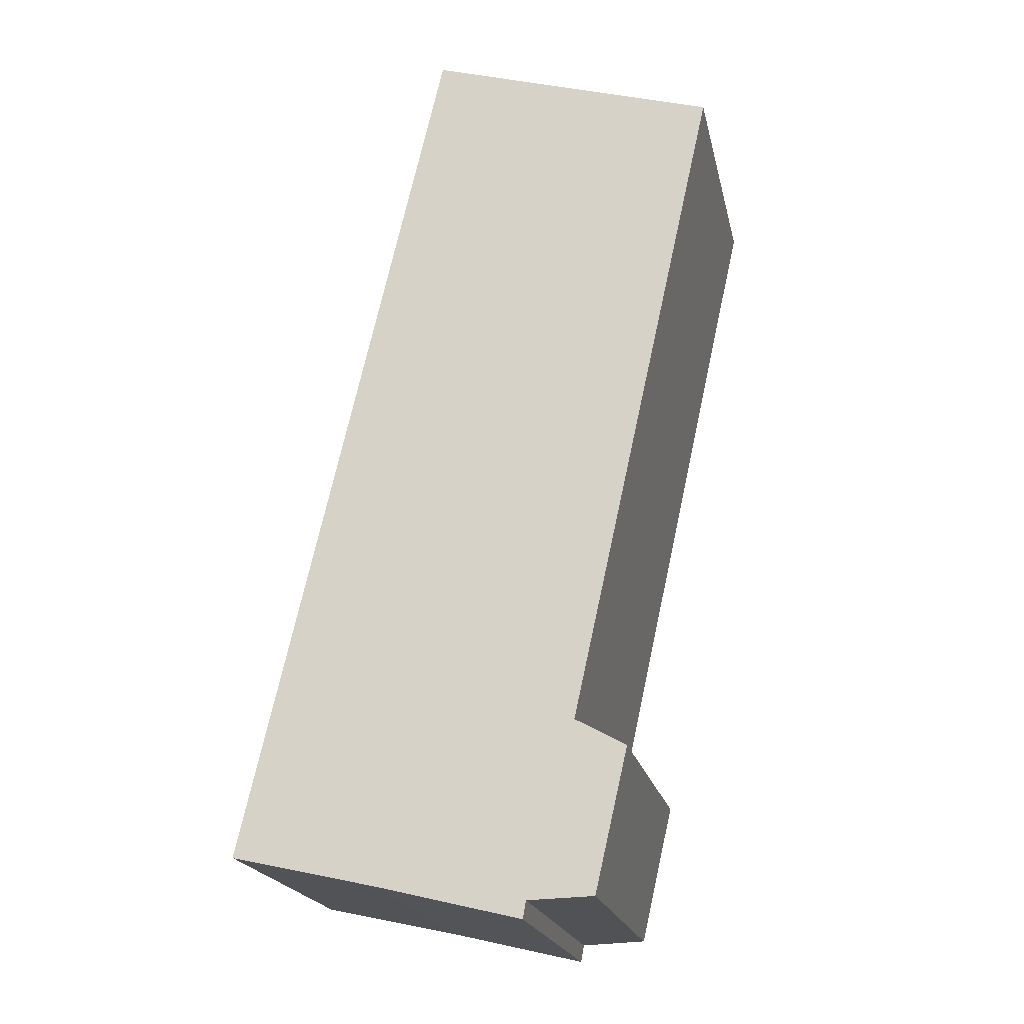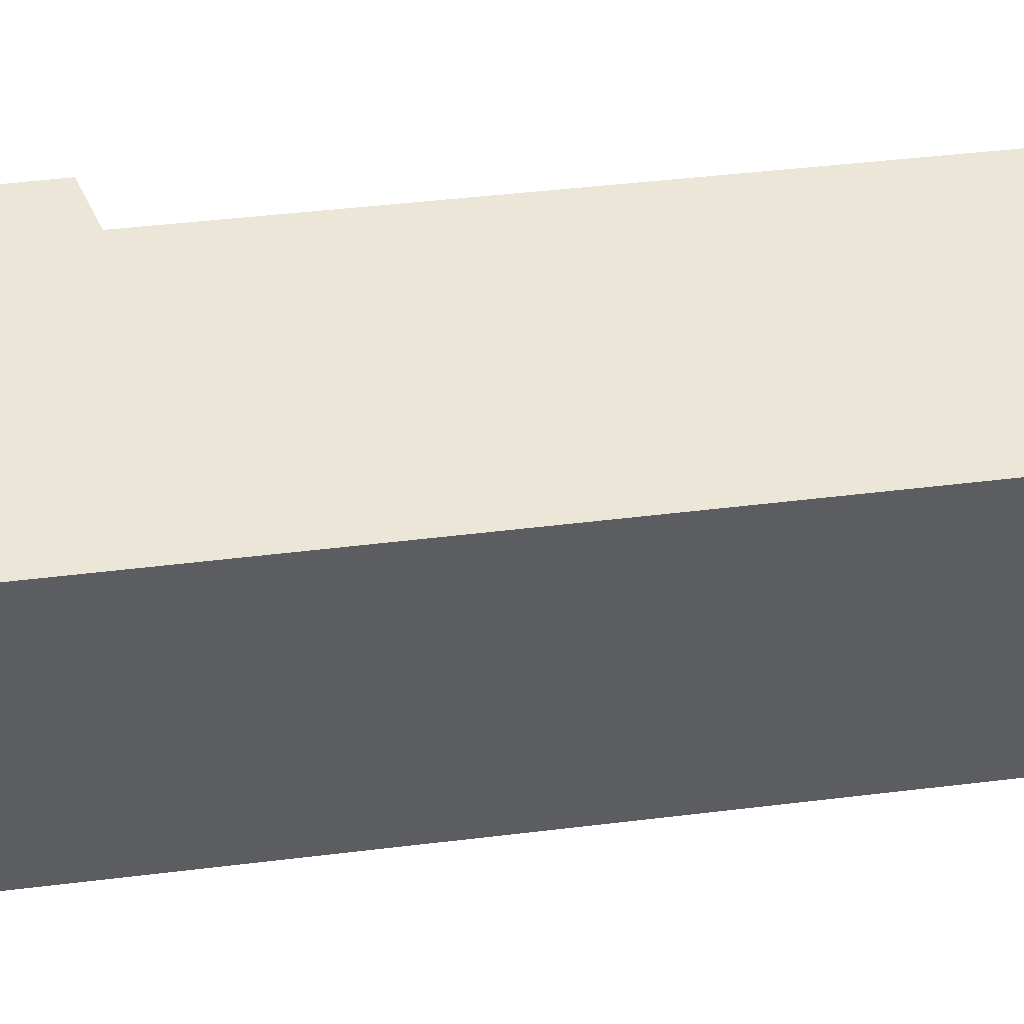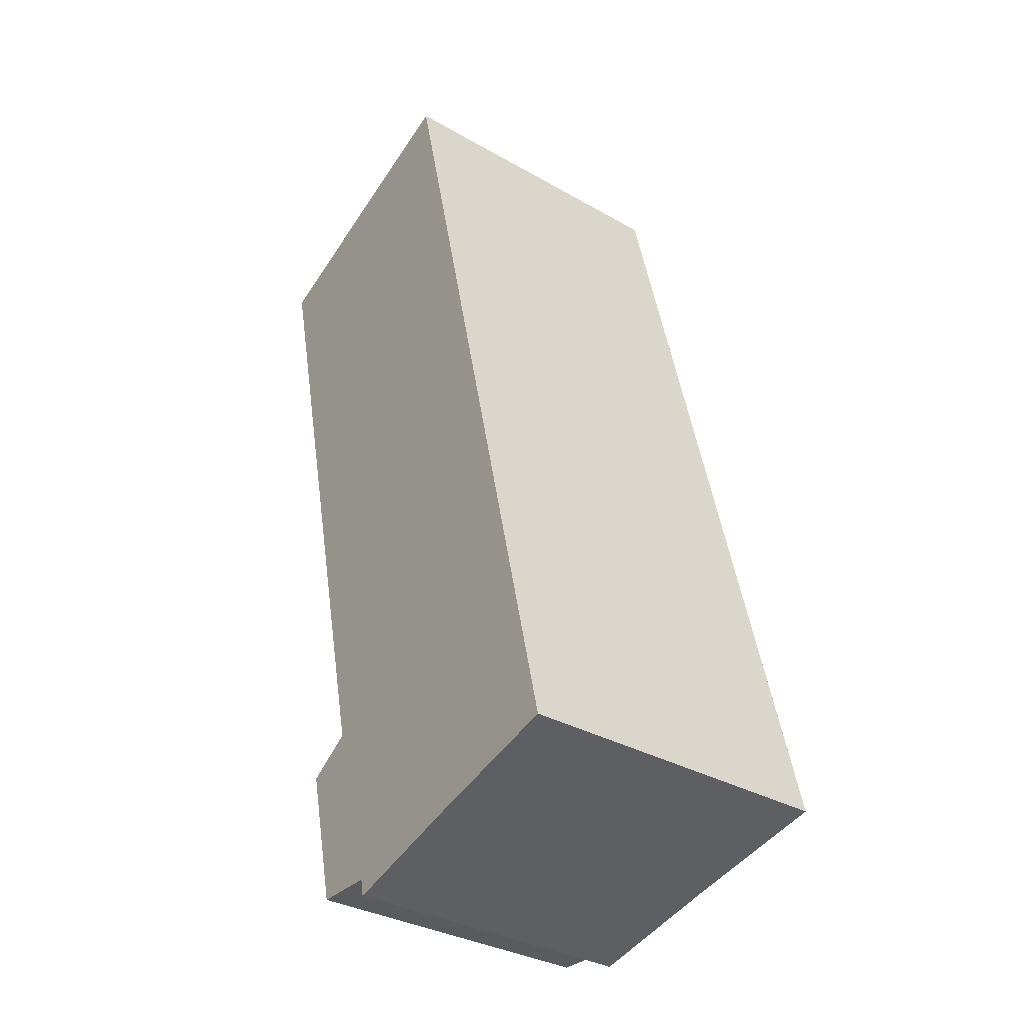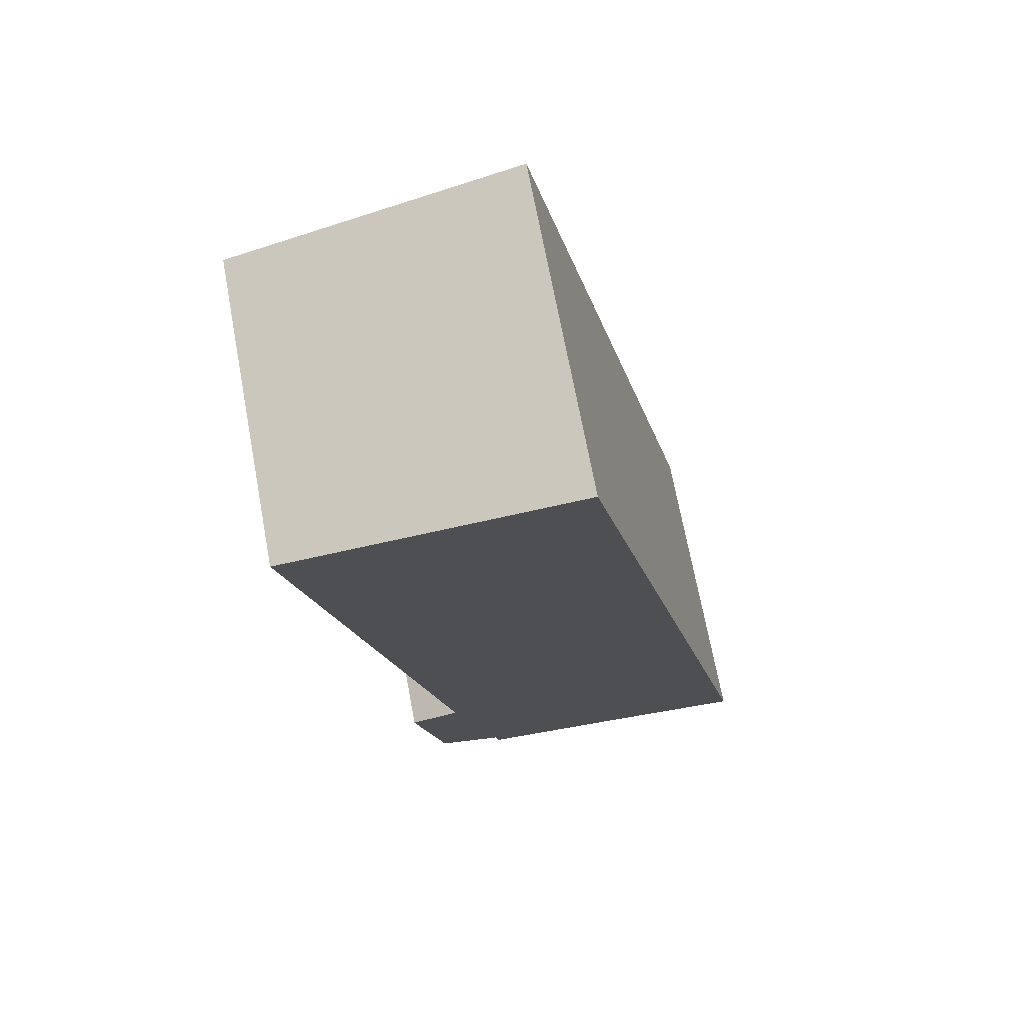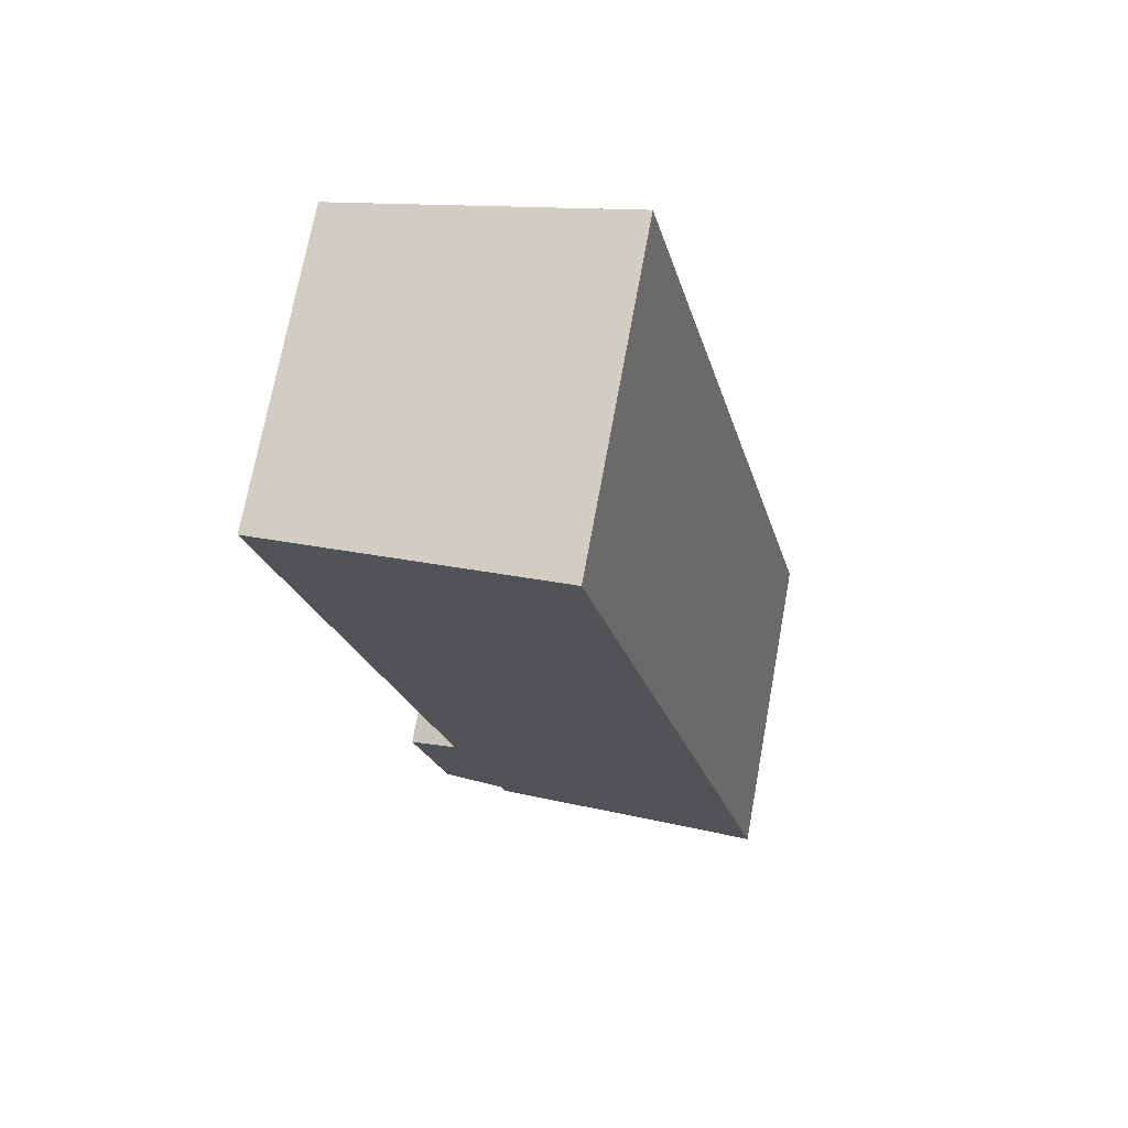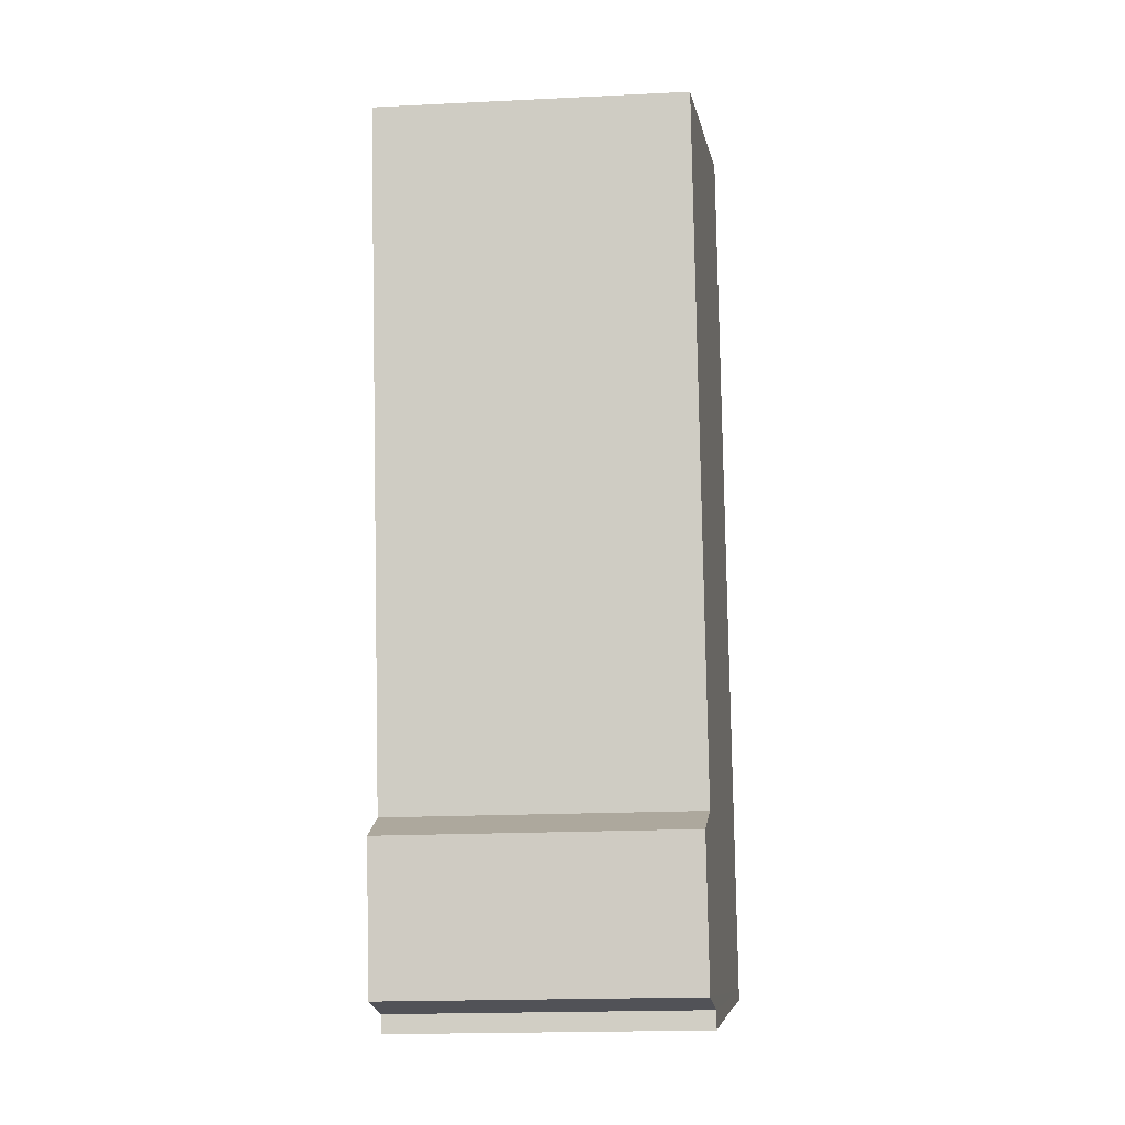
<metadata>
{"format":"obj","ext":"obj","renderer":"f3d","projection":"perspective","resolution":1024,"background":"white","views":[{"elev":-20.5,"azim":12.2,"up":"+Z"},{"elev":50.2,"azim":-84.6,"up":"+Y"},{"elev":-33.4,"azim":-128.0,"up":"+Z"},{"elev":70.6,"azim":169.4,"up":"+Z"},{"elev":72.3,"azim":-169.6,"up":"+Z"},{"elev":-20.0,"azim":95.1,"up":"+Z"}]}
</metadata>
<code>
v  7.79 6.564 -1.073
v  7.402 6.639 2.625
v  8.505 6.563 2.01
v  4.358 7.054 18.9
v  10.61 6.646 17.02
v  0.051 7.054 0.219
v  6.358 6.65 -1.111
v  6.288 6.649 -1.491
v  3.191 6.849 -0.727
v  0 7.054 4.319e-16
v  7.79 6.57e-17 -1.073
v  8.505 -1.231e-16 2.01
v  6.358 6.803e-17 -1.111
v  6.288 9.13e-17 -1.491
v  10.61 -1.042e-15 17.02
v  7.402 -1.607e-16 2.625
v  3.191 4.452e-17 -0.727
v  0 0 0
v  4.358 -1.157e-15 18.9
v  0.051 -1.341e-17 0.219
g defaultobject
f 1 2 3
f 2 4 5
f 4 2 6
f 6 2 1
f 6 1 7
f 6 7 8
f 6 8 9
f 6 9 10
f 3 11 1
f 11 3 12
f 13 8 7
f 8 13 14
f 15 2 5
f 2 15 16
f 1 13 7
f 13 1 11
f 8 17 9
f 17 8 14
f 9 18 10
f 18 9 17
f 18 6 10
f 6 18 4
f 4 18 19
f 19 18 20
f 19 5 4
f 5 19 15
f 16 3 2
f 3 16 12
f 11 16 13
f 16 11 12
f 17 20 18
f 20 17 19
f 19 17 15
f 15 17 13
f 13 17 14
f 15 13 16

</code>
